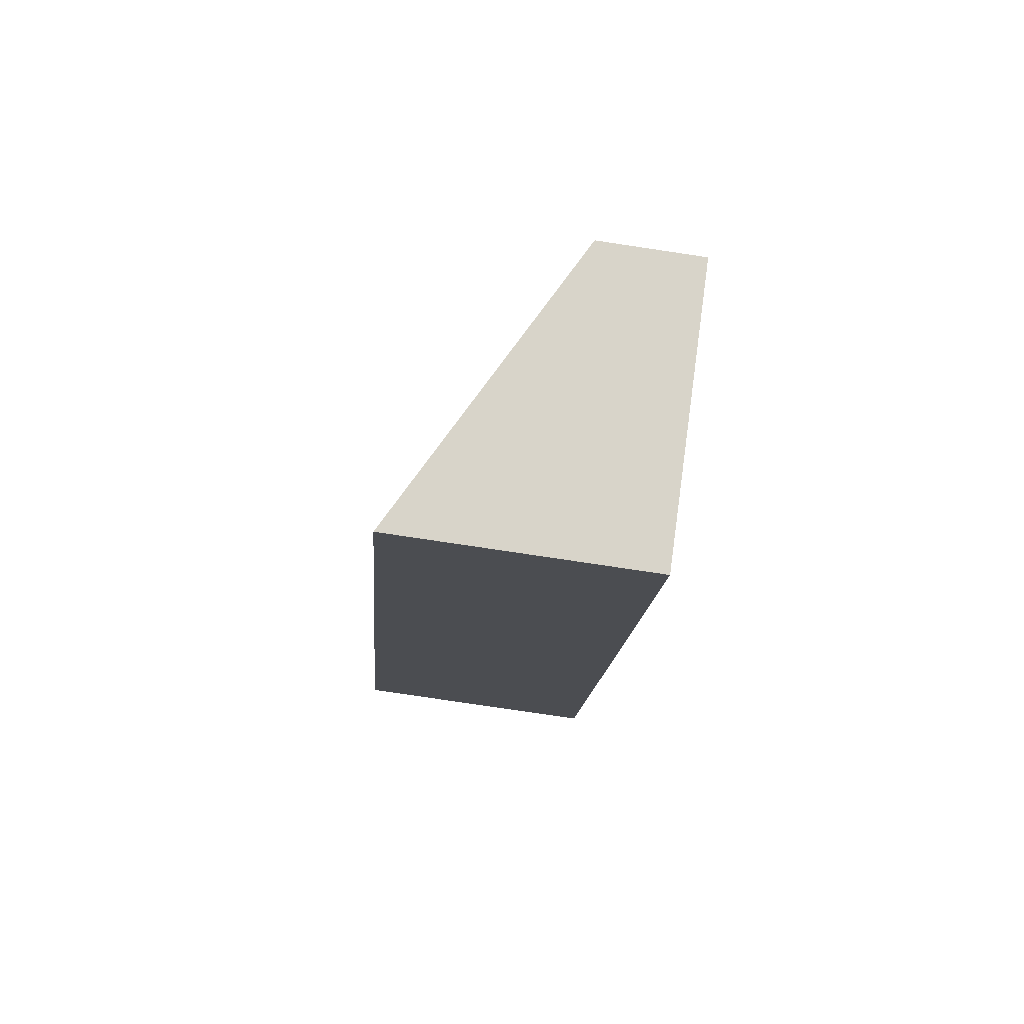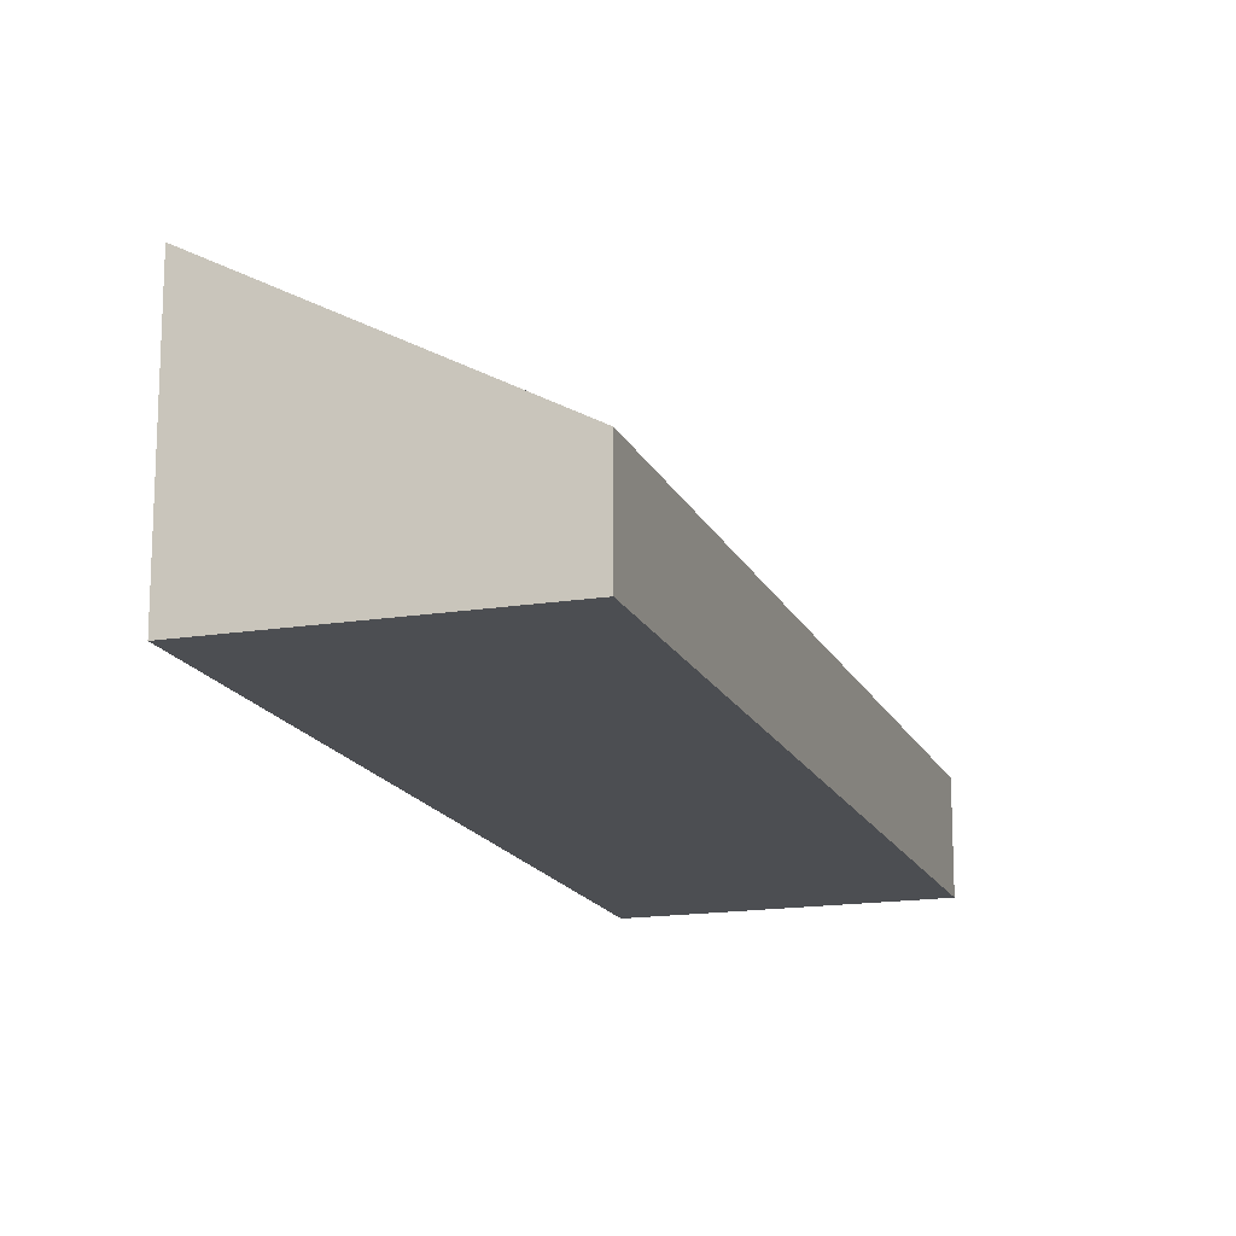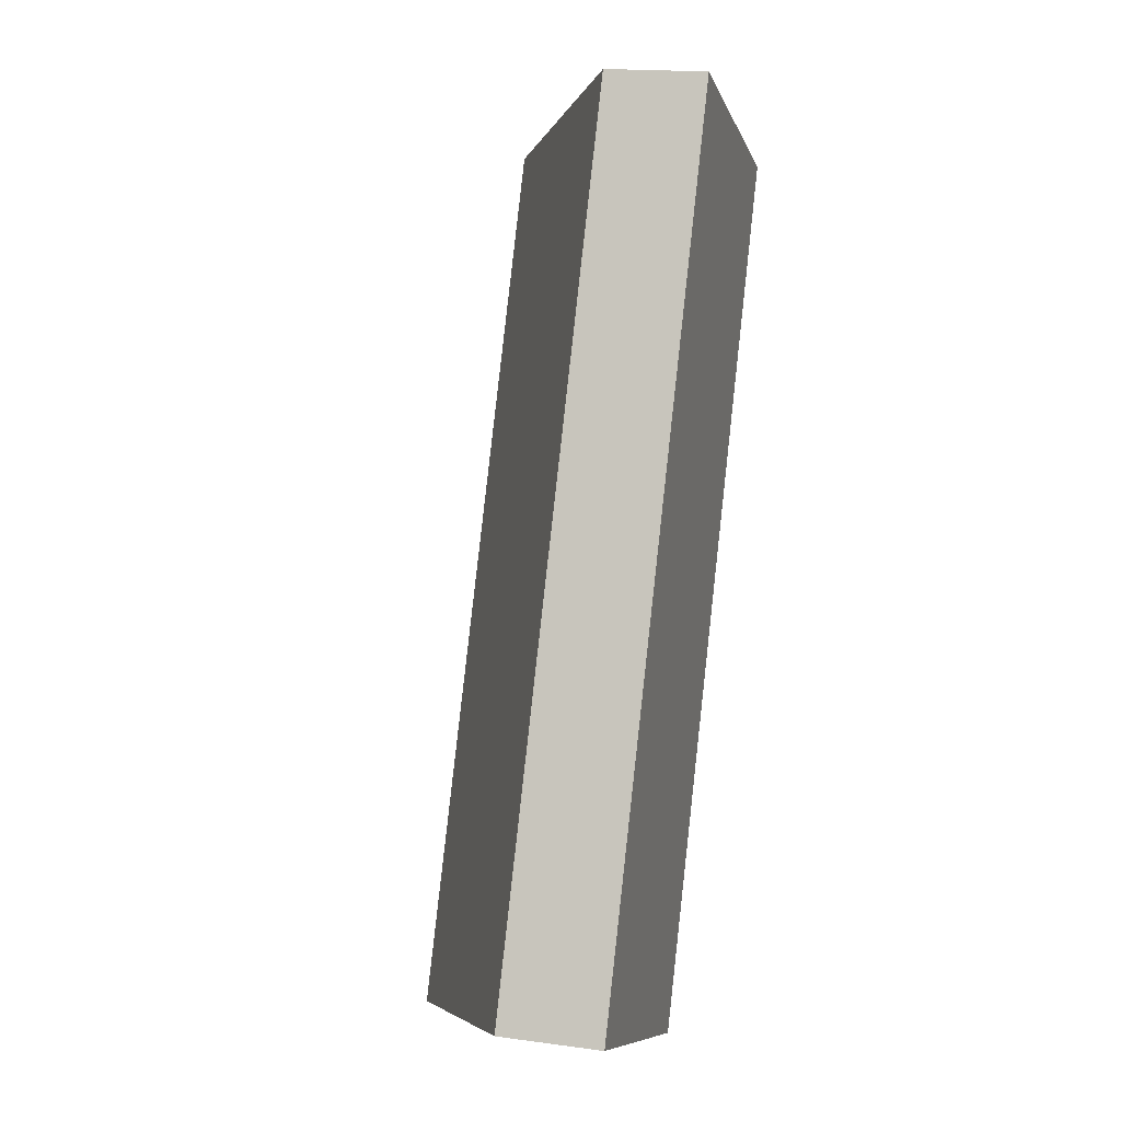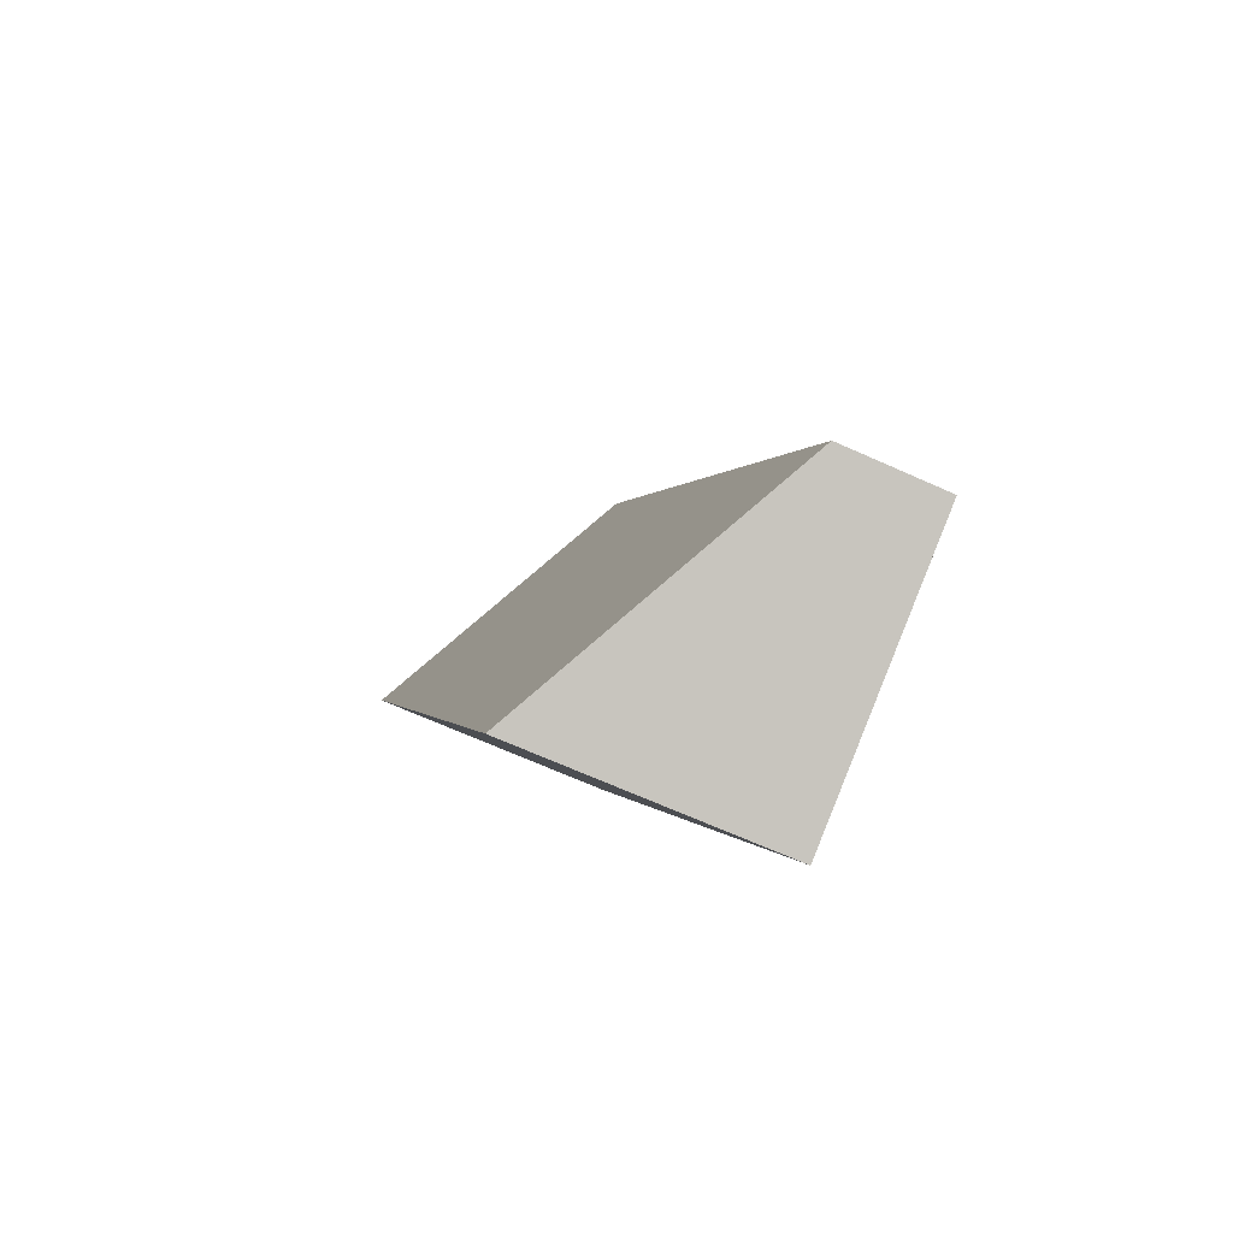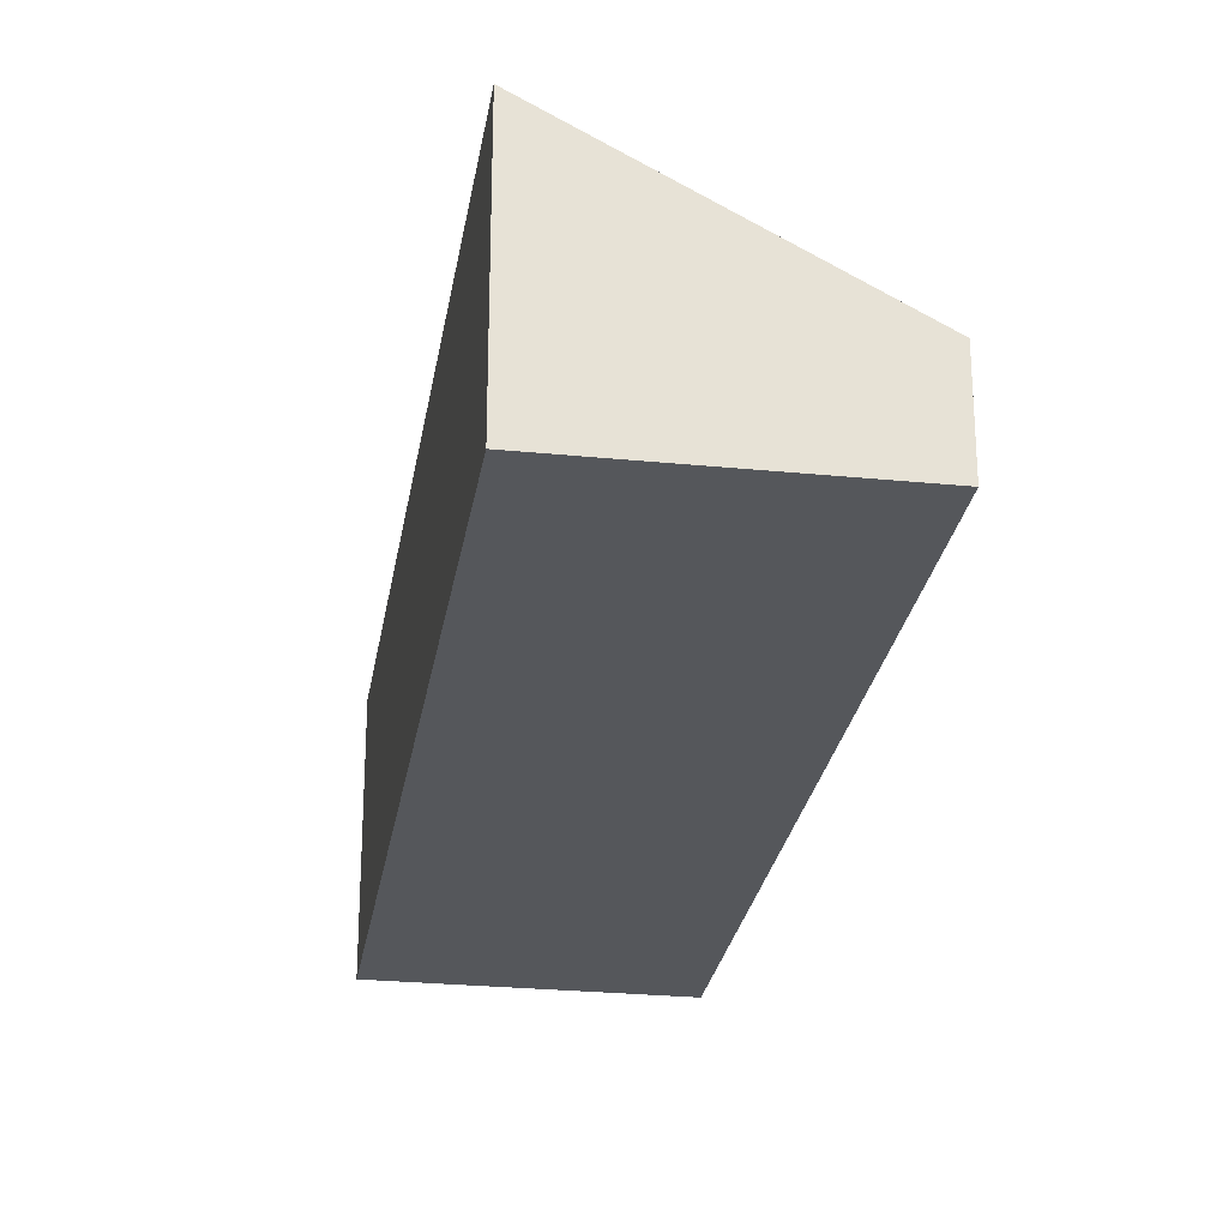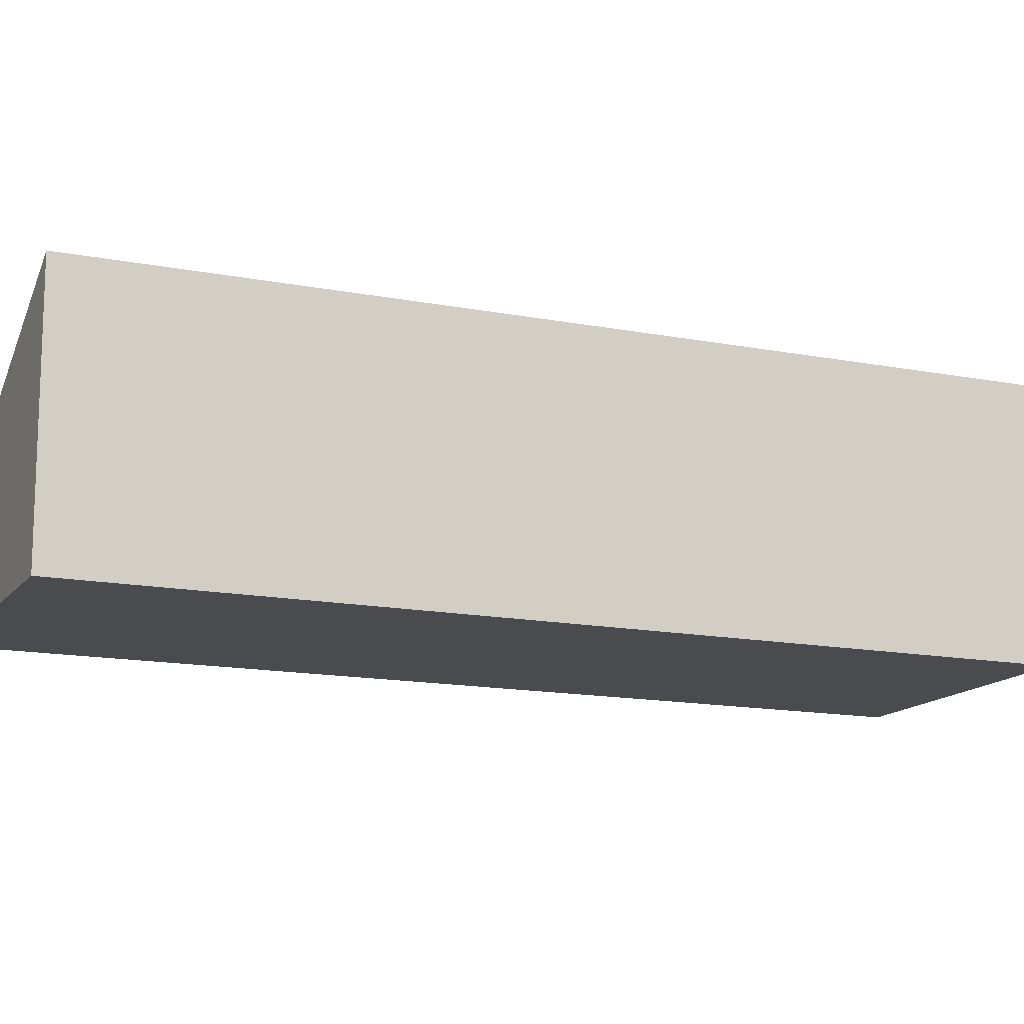
<metadata>
{"format":"obj","ext":"obj","renderer":"f3d","projection":"perspective","resolution":1024,"background":"white","views":[{"elev":-78.8,"azim":-98.5,"up":"+Z"},{"elev":-16.5,"azim":-137.0,"up":"+Y"},{"elev":17.2,"azim":-74.8,"up":"+Z"},{"elev":-67.5,"azim":-114.3,"up":"+Z"},{"elev":-26.5,"azim":-164.1,"up":"+Y"},{"elev":-14.2,"azim":91.5,"up":"+Y"}]}
</metadata>
<code>
v  1.928 1.869 -0.892
v  2.774 0.745 5.99
v  4.702 1.869 5.098
v  0 0.745 4.562e-17
v  4.702 -3.122e-16 5.098
v  1.928 5.462e-17 -0.892
v  0 0 0
v  2.774 -3.668e-16 5.99
g defaultobject
f 1 2 3
f 2 1 4
f 5 1 3
f 1 5 6
f 6 4 1
f 4 6 7
f 7 2 4
f 2 7 8
f 2 5 3
f 5 2 8
f 8 6 5
f 6 8 7

</code>
